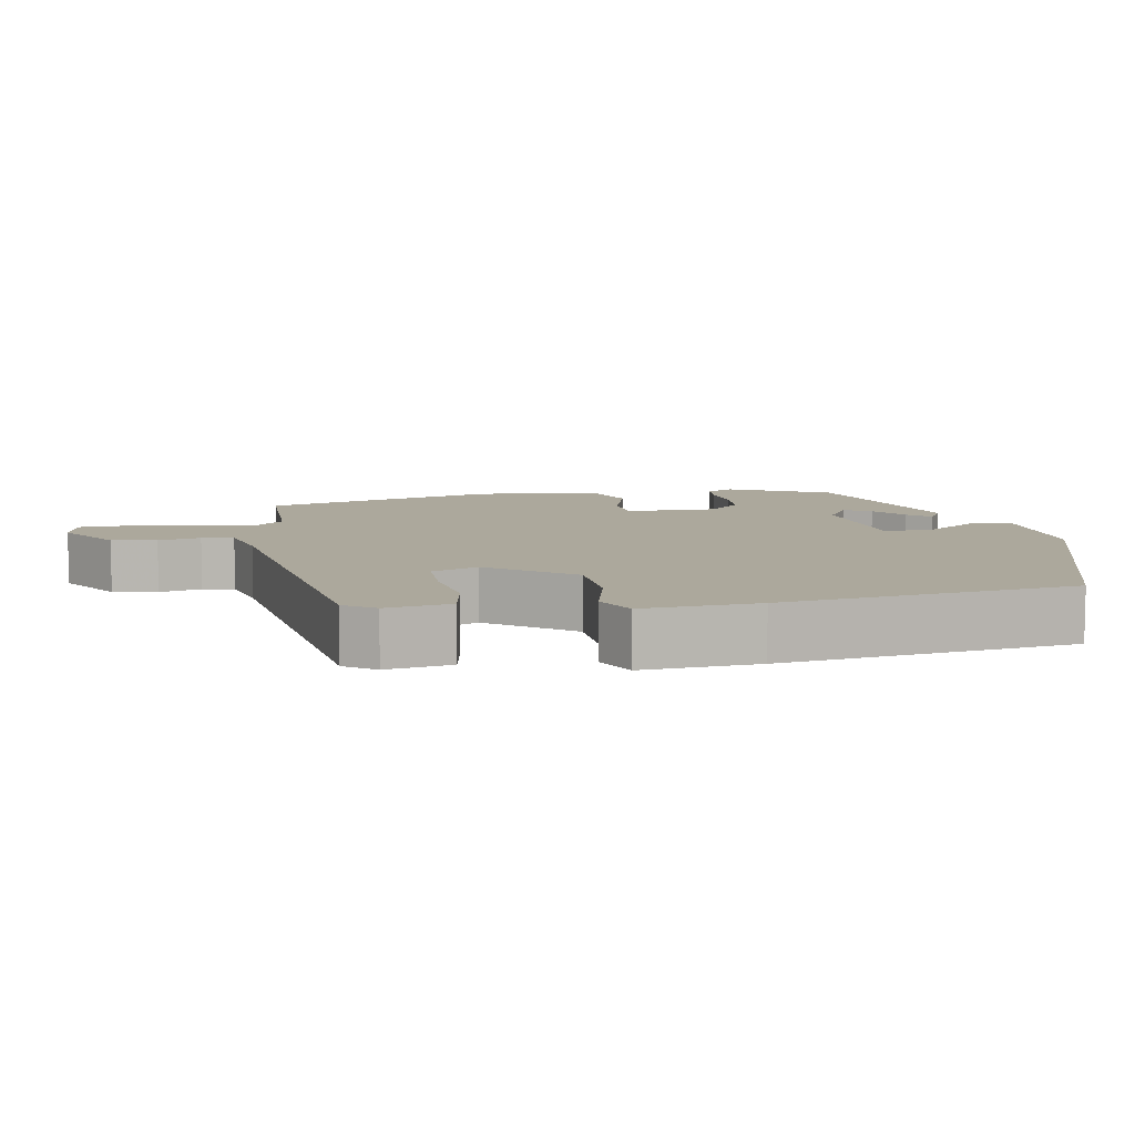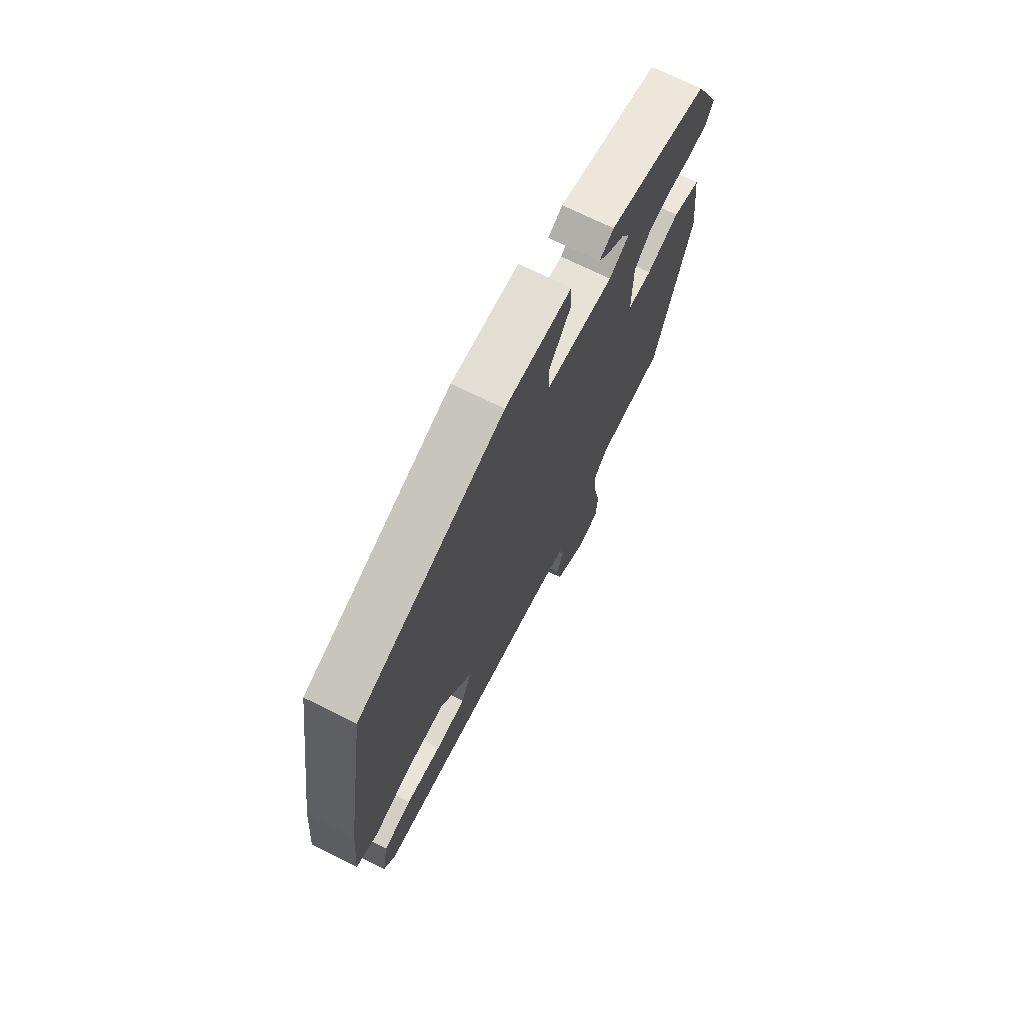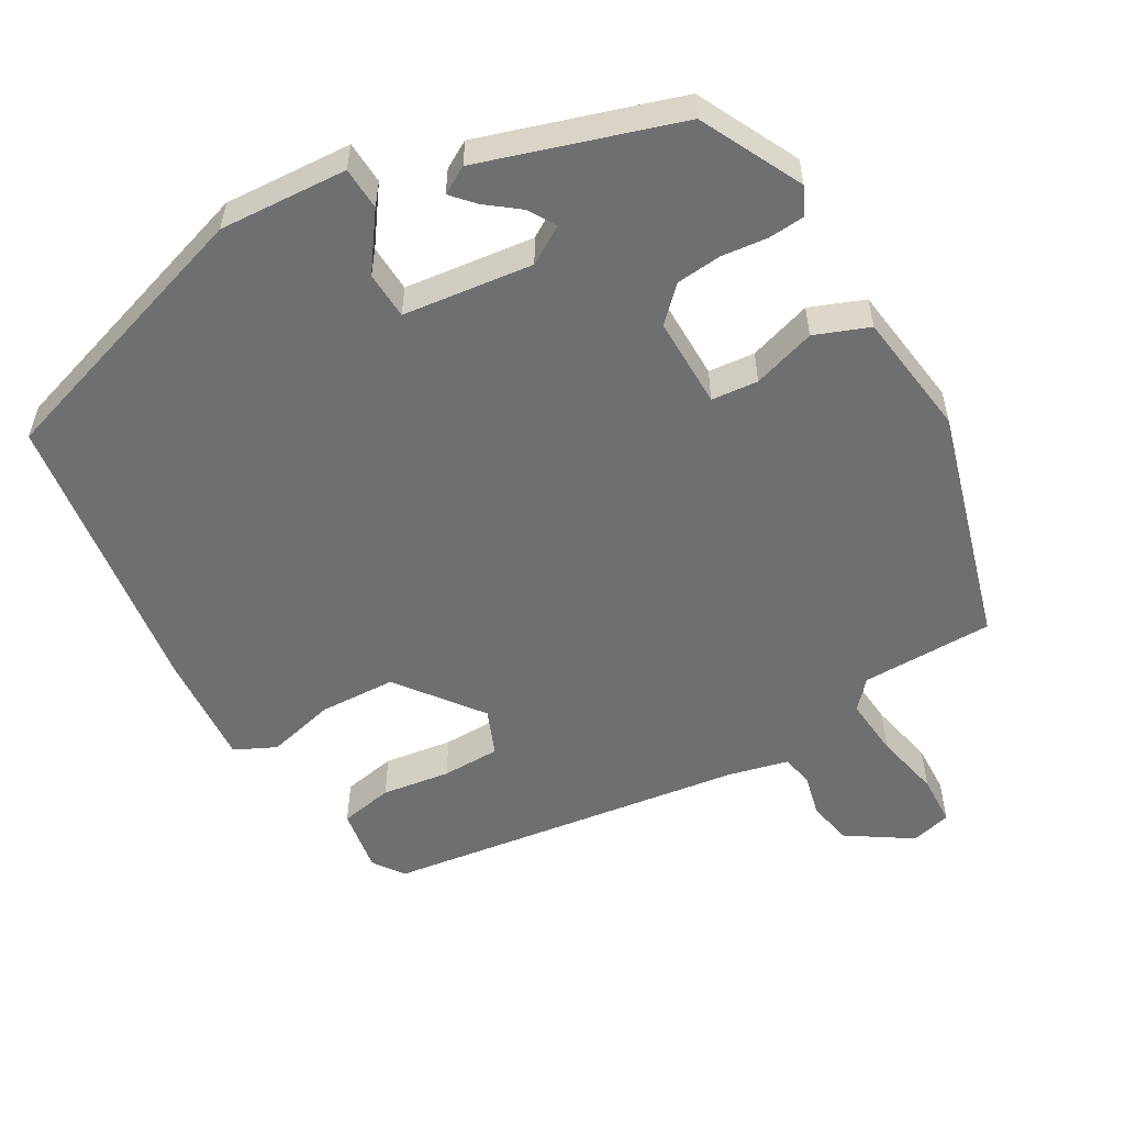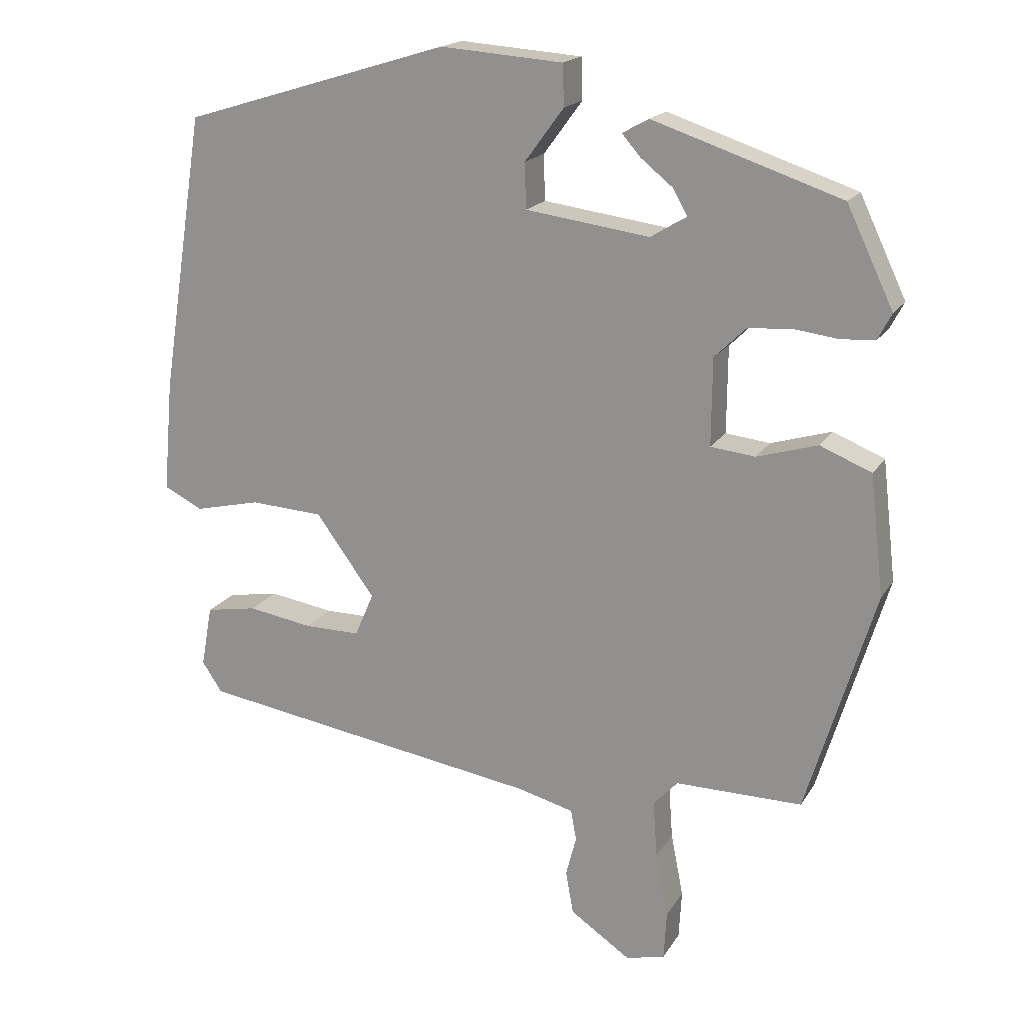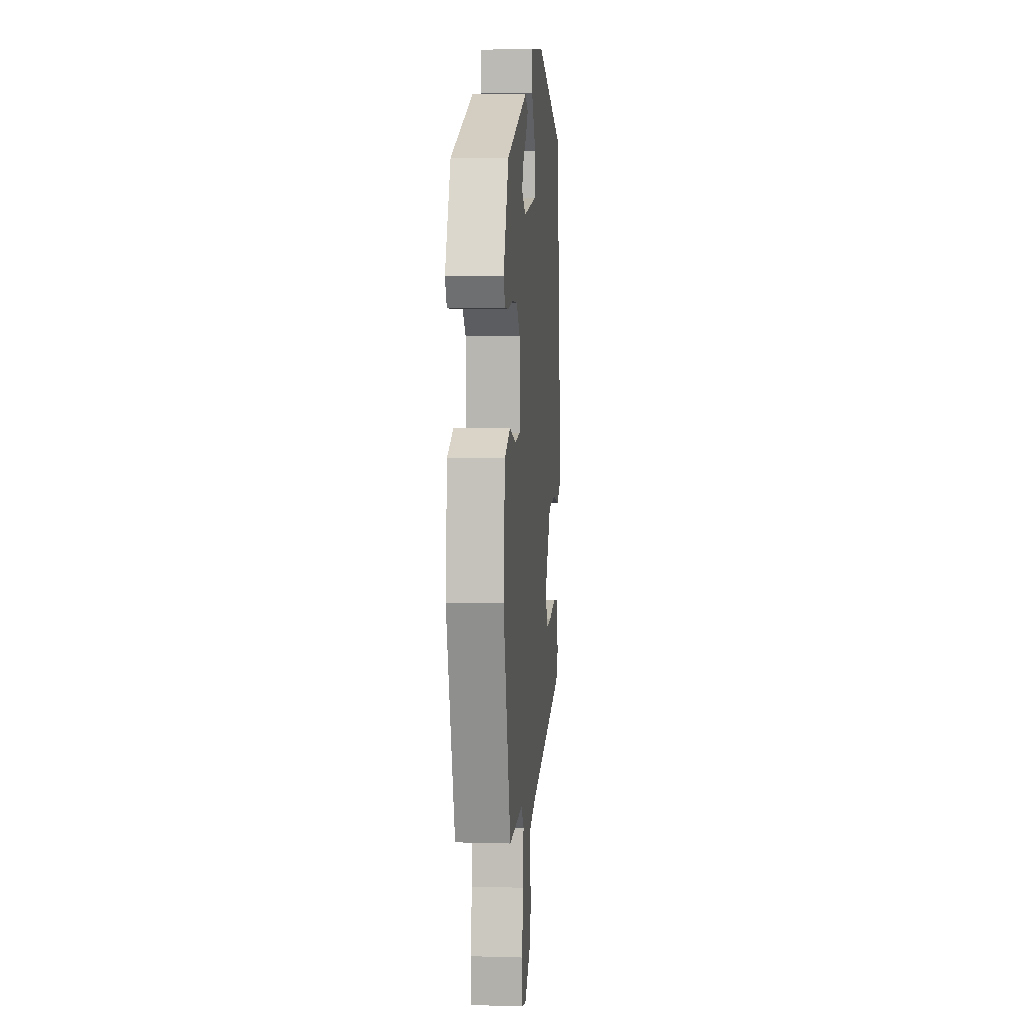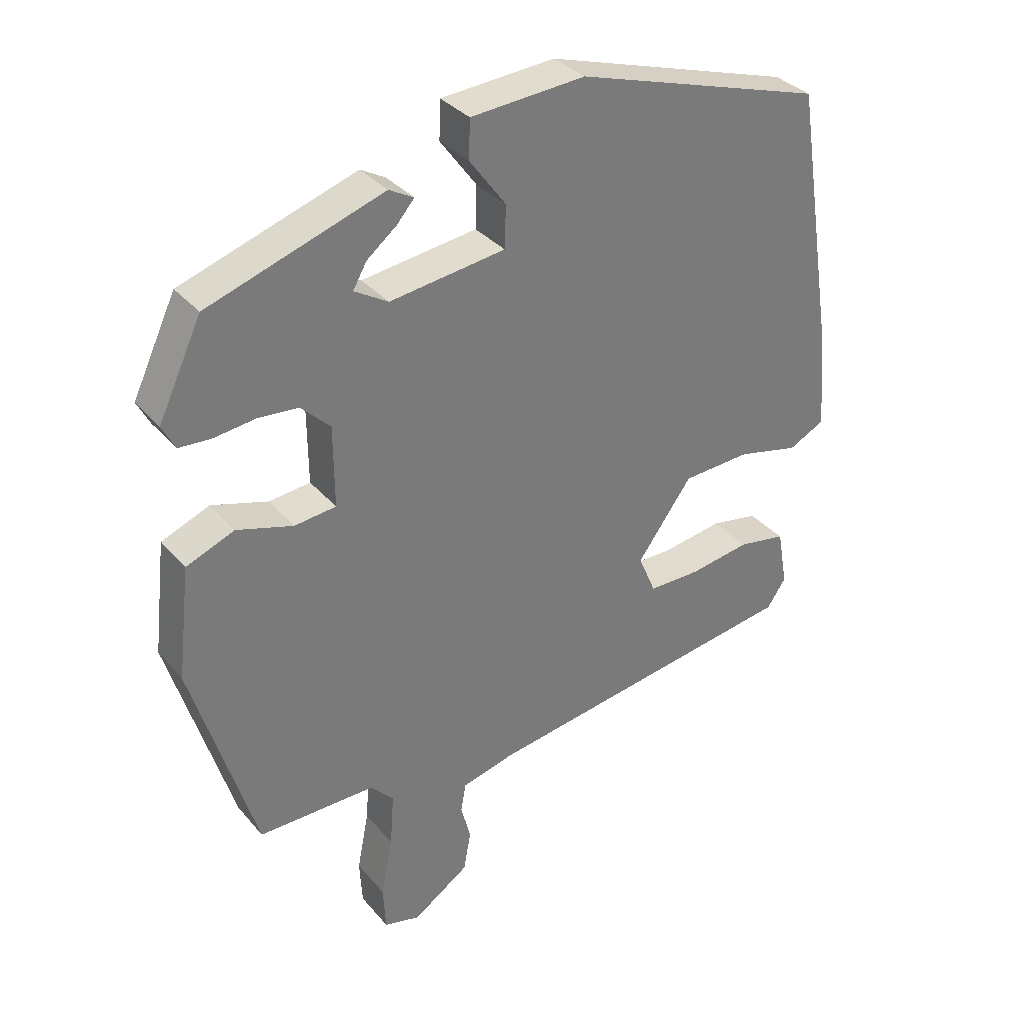
<metadata>
{"format":"obj","ext":"obj","renderer":"f3d","projection":"perspective","resolution":1024,"background":"white","views":[{"elev":8.5,"azim":-99.4,"up":"+Y"},{"elev":71.5,"azim":-63.6,"up":"+Z"},{"elev":-54.6,"azim":30.9,"up":"+Y"},{"elev":18.2,"azim":22.3,"up":"+Z"},{"elev":7.1,"azim":94.7,"up":"+Z"},{"elev":33.8,"azim":146.2,"up":"+Z"}]}
</metadata>
<code>
v 0.439 0.07 -0.476
v 0.257 0.07 -0.475
v 0.222 0.07 -0.513
v 0.228 0.07 -0.595
v 0.246 0.07 -0.687
v 0.242 0.07 -0.757
v 0.186 0.07 -0.771
v 0.099 0.07 -0.712
v 0.088 0.07 -0.65
v 0.103 0.07 -0.592
v 0.095 0.07 -0.548
v 0.014 0.07 -0.527
v -0.484 0.07 -0.45
v -0.513 0.07 -0.407
v -0.497 0.07 -0.318
v -0.423 0.07 -0.305
v -0.329 0.07 -0.32
v -0.249 0.07 -0.32
v -0.222 0.07 -0.257
v -0.307 0.07 -0.141
v -0.412 0.07 -0.135
v -0.507 0.07 -0.157
v -0.563 0.07 -0.129
v -0.549 0.07 0.03
v -0.486 0.07 0.432
v -0.102 0.07 0.549
v 0.074 0.07 0.536
v 0.076 0.07 0.477
v 0.02 0.07 0.401
v 0.022 0.07 0.336
v 0.2 0.07 0.312
v 0.252 0.07 0.343
v 0.231 0.07 0.38
v 0.185 0.07 0.417
v 0.158 0.07 0.448
v 0.196 0.07 0.469
v 0.466 0.07 0.379
v 0.533 0.07 0.238
v 0.513 0.07 0.2
v 0.464 0.07 0.197
v 0.4 0.07 0.205
v 0.338 0.07 0.2
v 0.293 0.07 0.156
v 0.292 0.07 0.031
v 0.356 0.07 0.024
v 0.443 0.07 0.05
v 0.517 0.07 0.02
v 0.537 0.07 -0.153
v 0.439 0 -0.476
v 0.257 0 -0.475
v 0.222 0 -0.513
v 0.228 0 -0.595
v 0.246 0 -0.687
v 0.242 0 -0.757
v 0.186 0 -0.771
v 0.099 0 -0.712
v 0.088 0 -0.65
v 0.103 0 -0.592
v 0.095 0 -0.548
v 0.014 0 -0.527
v -0.484 0 -0.45
v -0.513 0 -0.407
v -0.497 0 -0.318
v -0.423 0 -0.305
v -0.329 0 -0.32
v -0.249 0 -0.32
v -0.222 0 -0.257
v -0.307 0 -0.141
v -0.412 0 -0.135
v -0.507 0 -0.157
v -0.563 0 -0.129
v -0.549 0 0.03
v -0.486 0 0.432
v -0.102 0 0.549
v 0.074 0 0.536
v 0.076 0 0.477
v 0.02 0 0.401
v 0.022 0 0.336
v 0.2 0 0.312
v 0.252 0 0.343
v 0.231 0 0.38
v 0.185 0 0.417
v 0.158 0 0.448
v 0.196 0 0.469
v 0.466 0 0.379
v 0.533 0 0.238
v 0.513 0 0.2
v 0.464 0 0.197
v 0.4 0 0.205
v 0.338 0 0.2
v 0.293 0 0.156
v 0.292 0 0.031
v 0.356 0 0.024
v 0.443 0 0.05
v 0.517 0 0.02
v 0.537 0 -0.153
f 45 46 47 48
f 44 45 48 1
f 38 39 40 41
f 38 41 42
f 37 38 42
f 33 34 35 36
f 32 33 36 37
f 31 32 37 42
f 26 27 28 29
f 26 29 30
f 25 26 30
f 24 25 30
f 21 22 23 24
f 20 21 24 30
f 19 20 30 31
f 14 15 16 17
f 12 13 14 17
f 11 12 17 18
f 7 8 9 10
f 7 10 11
f 4 5 6 7
f 3 4 7 11
f 2 3 11 18
f 44 1 2 18
f 19 31 42 43
f 18 19 43 44
f 96 95 94 93
f 49 96 93 92
f 89 88 87 86
f 90 89 86
f 90 86 85
f 84 83 82 81
f 85 84 81 80
f 90 85 80 79
f 77 76 75 74
f 78 77 74
f 78 74 73
f 78 73 72
f 72 71 70 69
f 78 72 69 68
f 79 78 68 67
f 65 64 63 62
f 65 62 61 60
f 66 65 60 59
f 58 57 56 55
f 59 58 55
f 55 54 53 52
f 59 55 52 51
f 66 59 51 50
f 66 50 49 92
f 91 90 79 67
f 92 91 67 66
f 1 49 50 2
f 2 50 51 3
f 3 51 52 4
f 4 52 53 5
f 5 53 54 6
f 6 54 55 7
f 7 55 56 8
f 8 56 57 9
f 9 57 58 10
f 10 58 59 11
f 11 59 60 12
f 12 60 61 13
f 13 61 62 14
f 14 62 63 15
f 15 63 64 16
f 16 64 65 17
f 17 65 66 18
f 18 66 67 19
f 19 67 68 20
f 20 68 69 21
f 21 69 70 22
f 22 70 71 23
f 23 71 72 24
f 24 72 73 25
f 25 73 74 26
f 26 74 75 27
f 27 75 76 28
f 28 76 77 29
f 29 77 78 30
f 30 78 79 31
f 31 79 80 32
f 32 80 81 33
f 33 81 82 34
f 34 82 83 35
f 35 83 84 36
f 36 84 85 37
f 37 85 86 38
f 38 86 87 39
f 39 87 88 40
f 40 88 89 41
f 41 89 90 42
f 42 90 91 43
f 43 91 92 44
f 44 92 93 45
f 45 93 94 46
f 46 94 95 47
f 47 95 96 48
f 48 96 49 1

</code>
